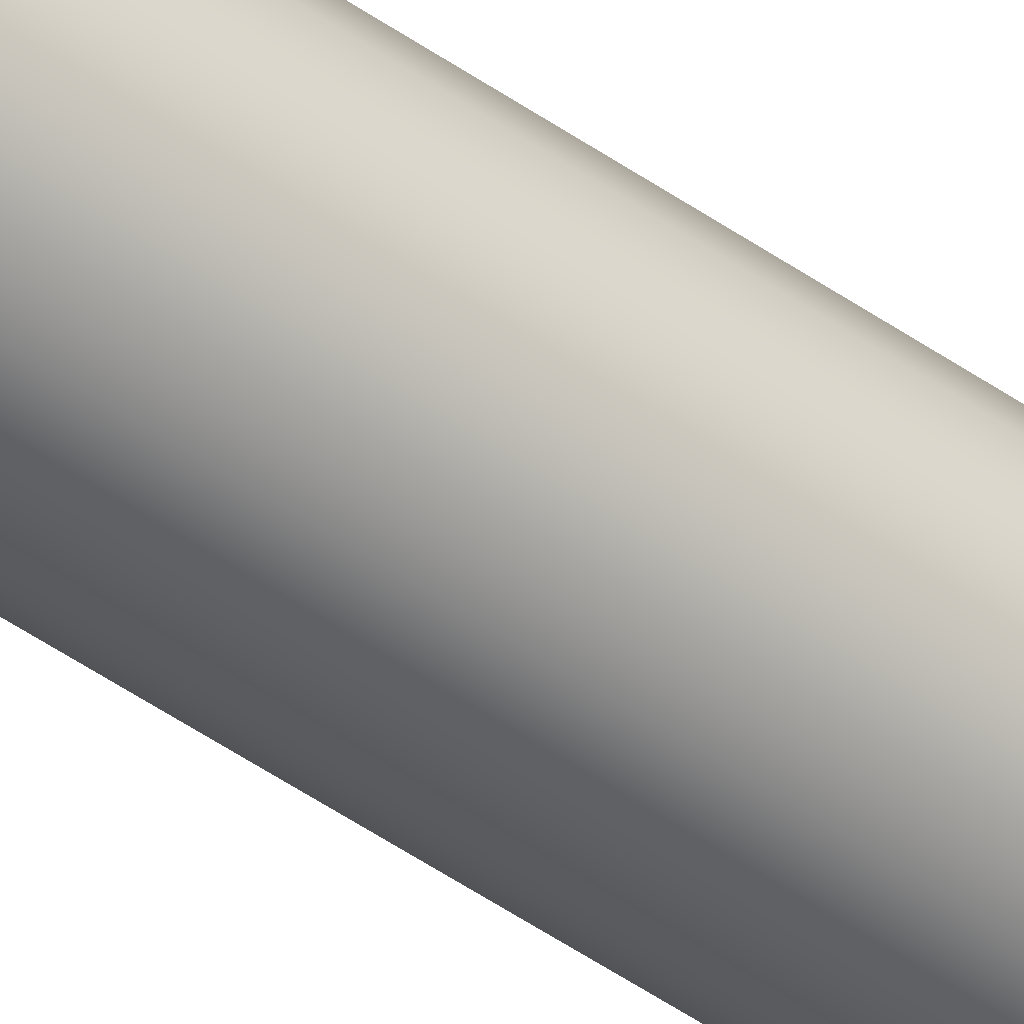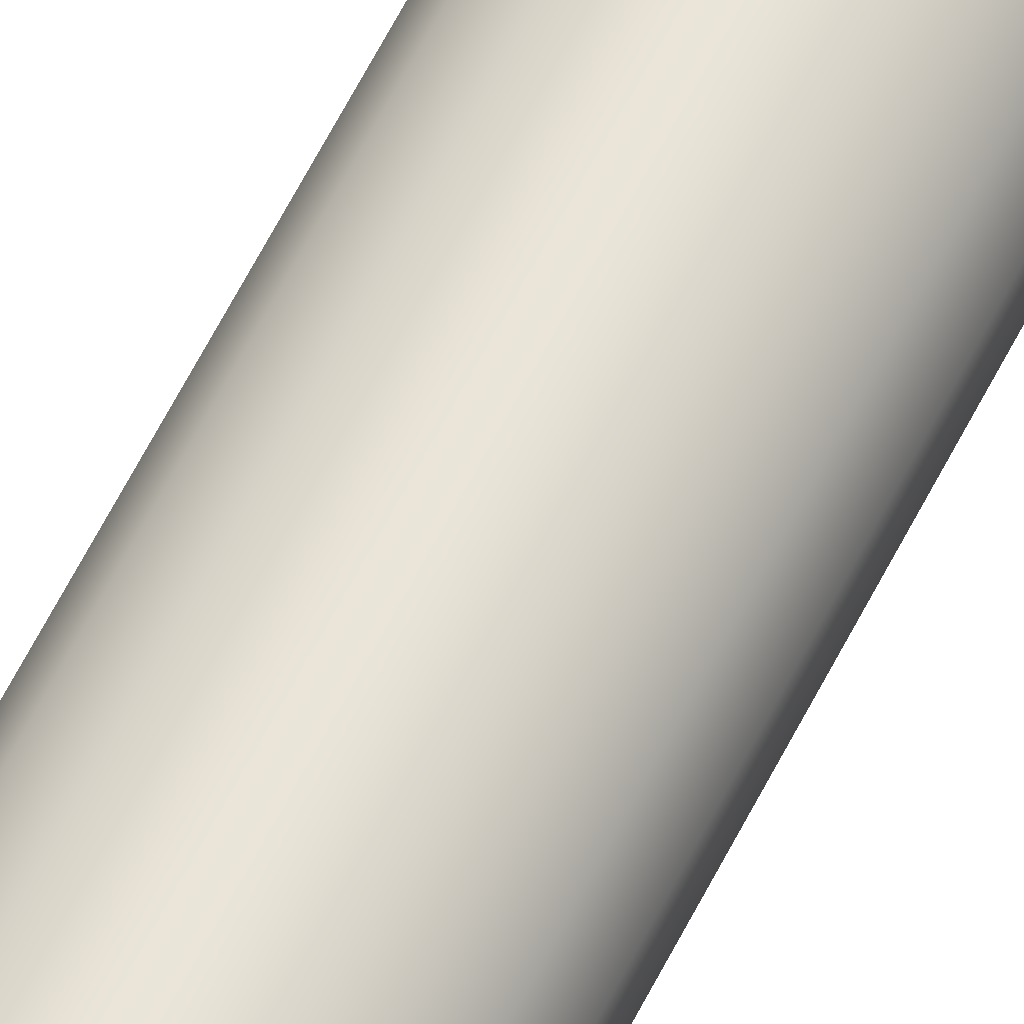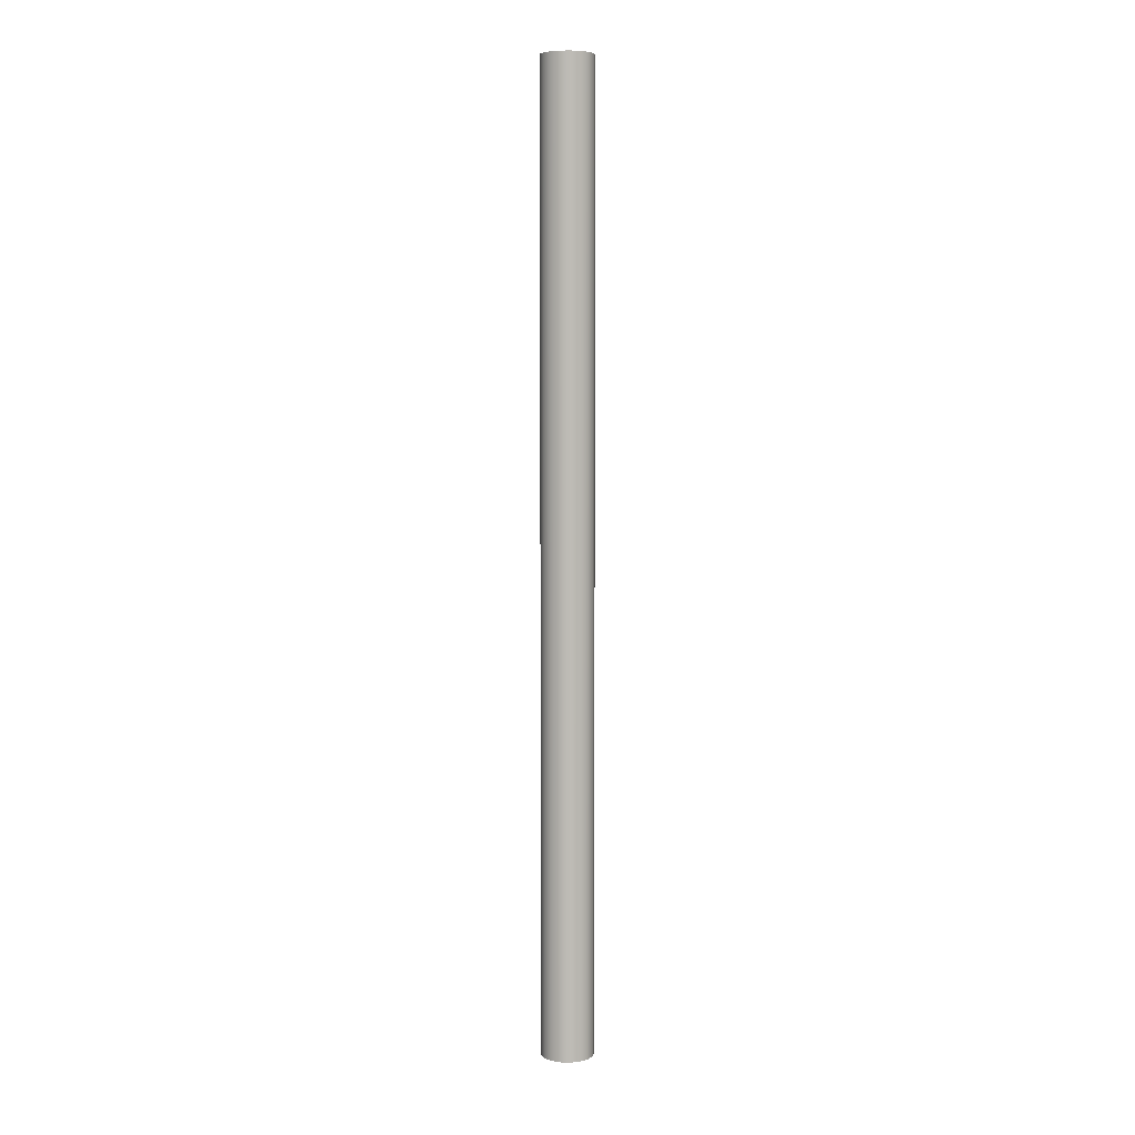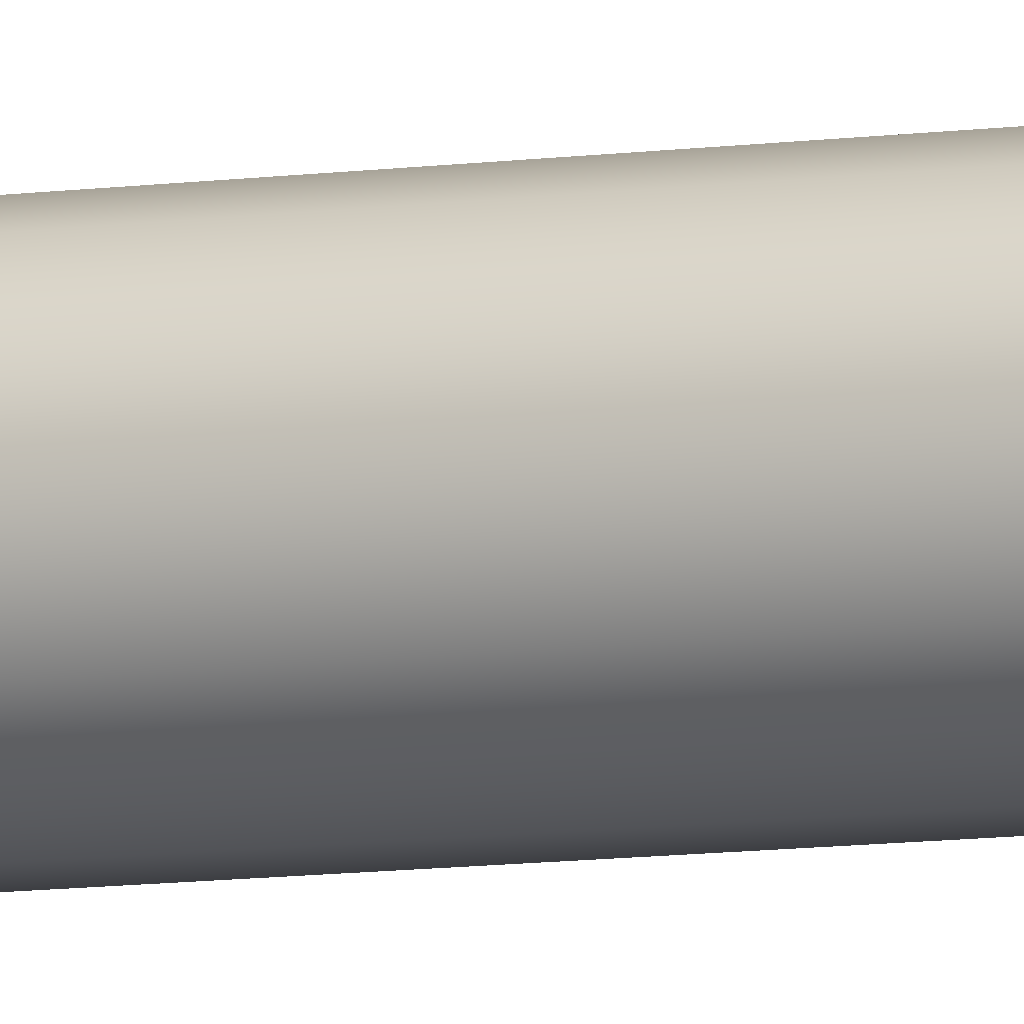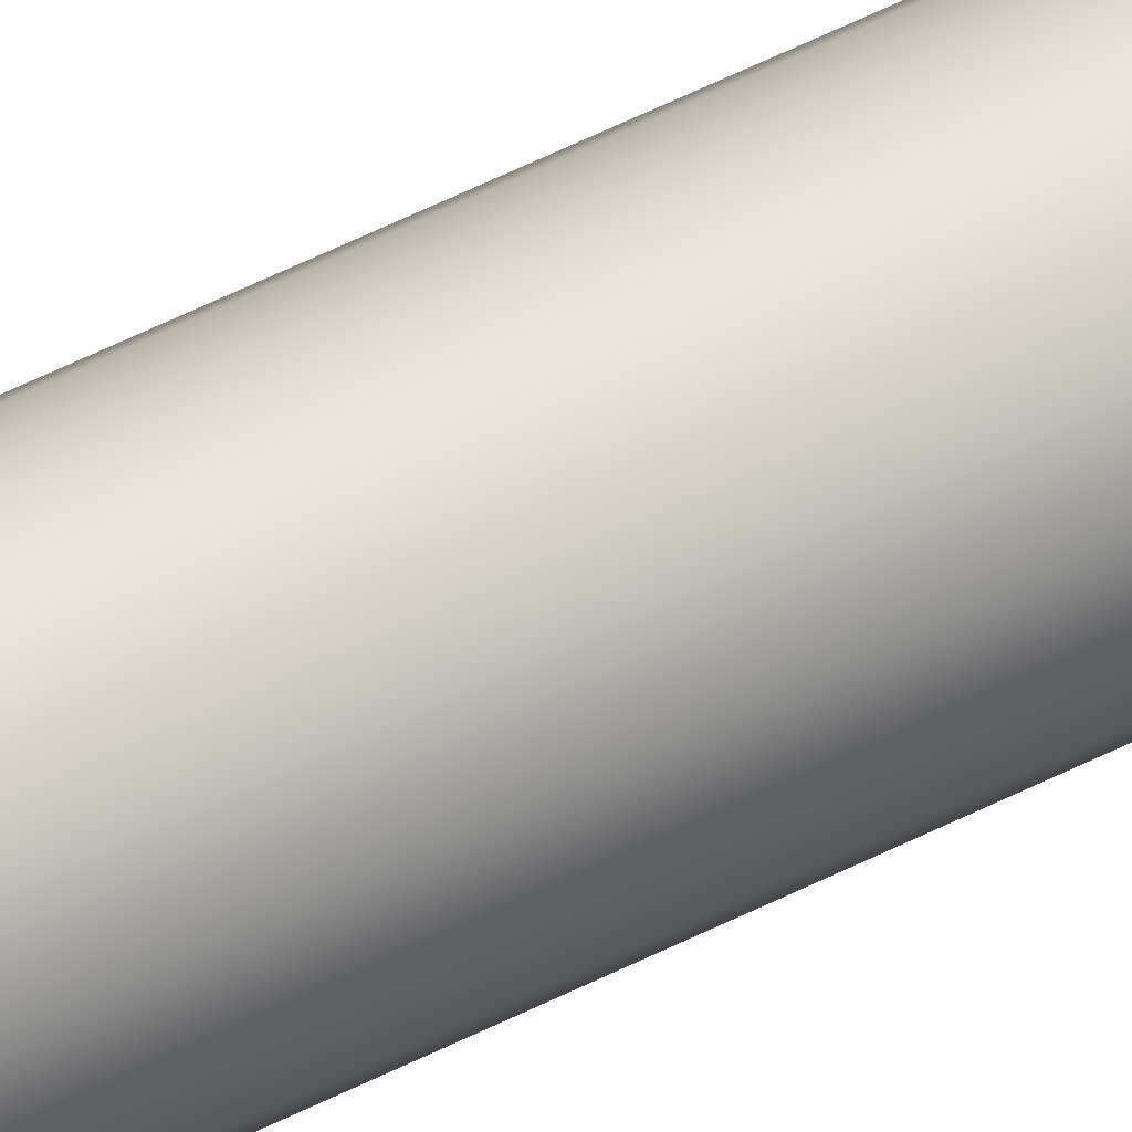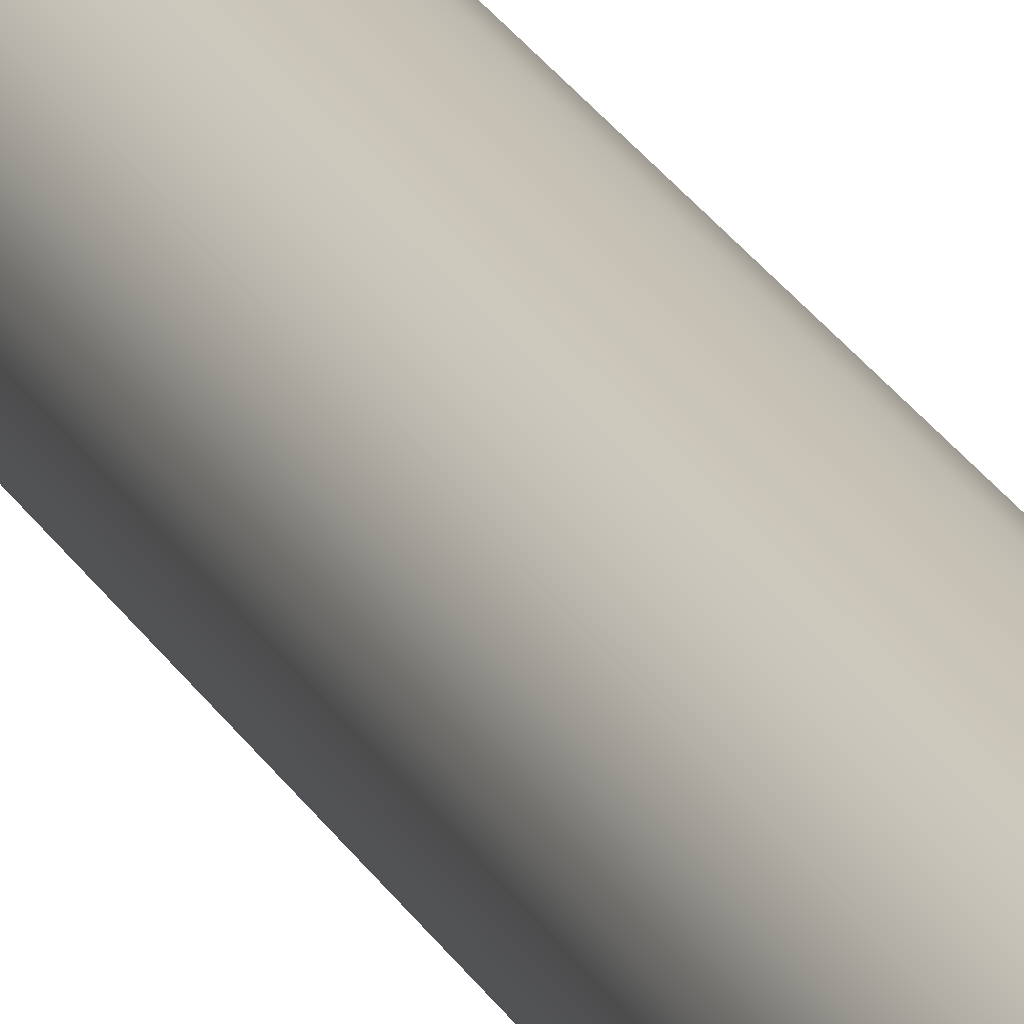
<metadata>
{"format":"obj","ext":"obj","renderer":"f3d","projection":"perspective","resolution":1024,"background":"white","views":[{"elev":-49.0,"azim":52.1,"up":"+Y"},{"elev":58.7,"azim":26.0,"up":"+Y"},{"elev":6.0,"azim":-137.8,"up":"+Z"},{"elev":-8.0,"azim":113.7,"up":"+Y"},{"elev":59.8,"azim":63.0,"up":"+Y"},{"elev":20.1,"azim":160.9,"up":"+Y"}]}
</metadata>
<code>
v -0.3 -3.674e-17 11
v -0.2797 0.1084 11
v -0.2217 0.2021 11
v -0.1337 0.2685 11
v -0.02768 0.2987 11
v 0.0821 0.2885 11
v 0.1808 0.2394 11
v 0.2551 0.1579 11
v 0.2949 0.05512 11
v 0.2949 -0.05512 11
v 0.2551 -0.1579 11
v 0.1808 -0.2394 11
v 0.0821 -0.2885 11
v -0.02768 -0.2987 11
v -0.1337 -0.2685 11
v -0.2217 -0.2021 11
v -0.2797 -0.1084 11
v -0.3 -3.674e-17 0
v -0.2797 -0.1084 0
v -0.2217 -0.2021 0
v -0.1337 -0.2685 0
v -0.02768 -0.2987 0
v 0.0821 -0.2885 0
v 0.1808 -0.2394 0
v 0.2551 -0.1579 0
v 0.2949 -0.05512 0
v 0.2949 0.05512 0
v 0.2551 0.1579 0
v 0.1808 0.2394 0
v 0.0821 0.2885 0
v -0.02768 0.2987 0
v -0.1337 0.2685 0
v -0.2217 0.2021 0
v -0.2797 0.1084 0
v -0.3 -3.674e-17 0
v -0.3 -3.674e-17 11
v -0.3 -3.674e-17 11
v -0.2797 -0.1084 11
v -0.2217 -0.2021 11
v -0.1337 -0.2685 11
v -0.02768 -0.2987 11
v 0.0821 -0.2885 11
v 0.1808 -0.2394 11
v 0.2551 -0.1579 11
v 0.2949 -0.05512 11
v 0.2949 0.05512 11
v 0.2551 0.1579 11
v 0.1808 0.2394 11
v 0.0821 0.2885 11
v -0.02768 0.2987 11
v -0.1337 0.2685 11
v -0.2217 0.2021 11
v -0.2797 0.1084 11
v -0.3 -3.674e-17 0
v -0.2797 0.1084 0
v -0.2217 0.2021 0
v -0.1337 0.2685 0
v -0.02768 0.2987 0
v 0.0821 0.2885 0
v 0.1808 0.2394 0
v 0.2551 0.1579 0
v 0.2949 0.05512 0
v 0.2949 -0.05512 0
v 0.2551 -0.1579 0
v 0.1808 -0.2394 0
v 0.0821 -0.2885 0
v -0.02768 -0.2987 0
v -0.1337 -0.2685 0
v -0.2217 -0.2021 0
v -0.2797 -0.1084 0
g b4b9c89c-e360-11ea-bbba-54bf646e7e1f
f 2 34 1
f 1 34 35
f 36 18 17
f 17 18 19
f 17 19 16
f 16 19 20
f 16 20 15
f 15 20 21
f 15 21 14
f 14 21 22
f 14 22 13
f 13 22 23
f 13 23 12
f 12 23 24
f 12 24 11
f 11 24 25
f 11 25 10
f 10 25 26
f 10 26 9
f 9 26 27
f 9 27 8
f 8 27 28
f 8 28 7
f 7 28 29
f 7 29 6
f 6 29 30
f 6 30 5
f 5 30 31
f 5 31 4
f 4 31 32
f 4 32 3
f 3 32 33
f 3 33 2
f 2 33 34
g b4ba16b6-e360-11ea-a293-54bf646e7e1f
f 38 45 37
f 37 45 46
f 37 46 53
f 53 46 47
f 53 47 52
f 52 47 48
f 52 48 51
f 51 48 49
f 51 49 50
f 45 38 44
f 44 38 39
f 44 39 43
f 43 39 40
f 43 40 42
f 42 40 41
g b4ba64cc-e360-11ea-b940-54bf646e7e1f
f 55 62 54
f 54 62 63
f 54 63 70
f 70 63 64
f 70 64 69
f 69 64 65
f 69 65 68
f 68 65 66
f 68 66 67
f 62 55 61
f 61 55 56
f 61 56 60
f 60 56 57
f 60 57 59
f 59 57 58

</code>
